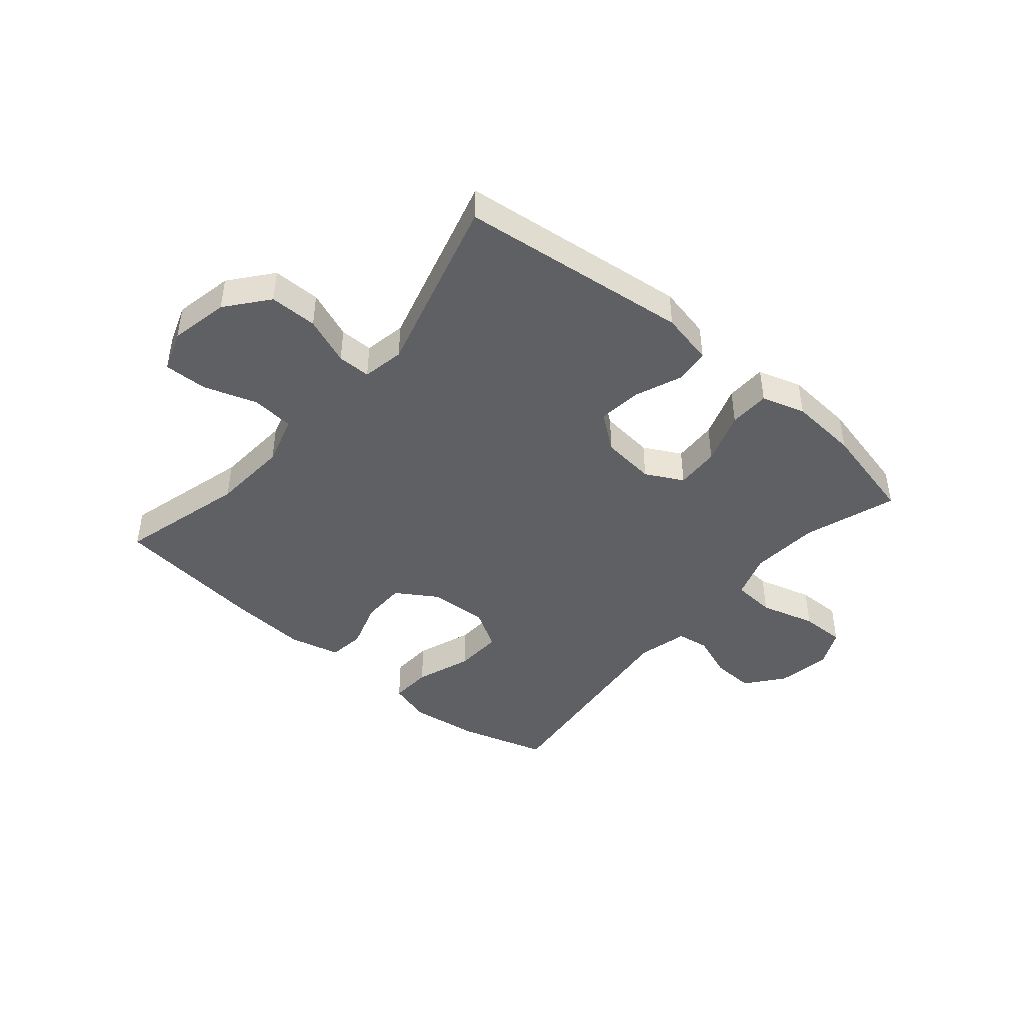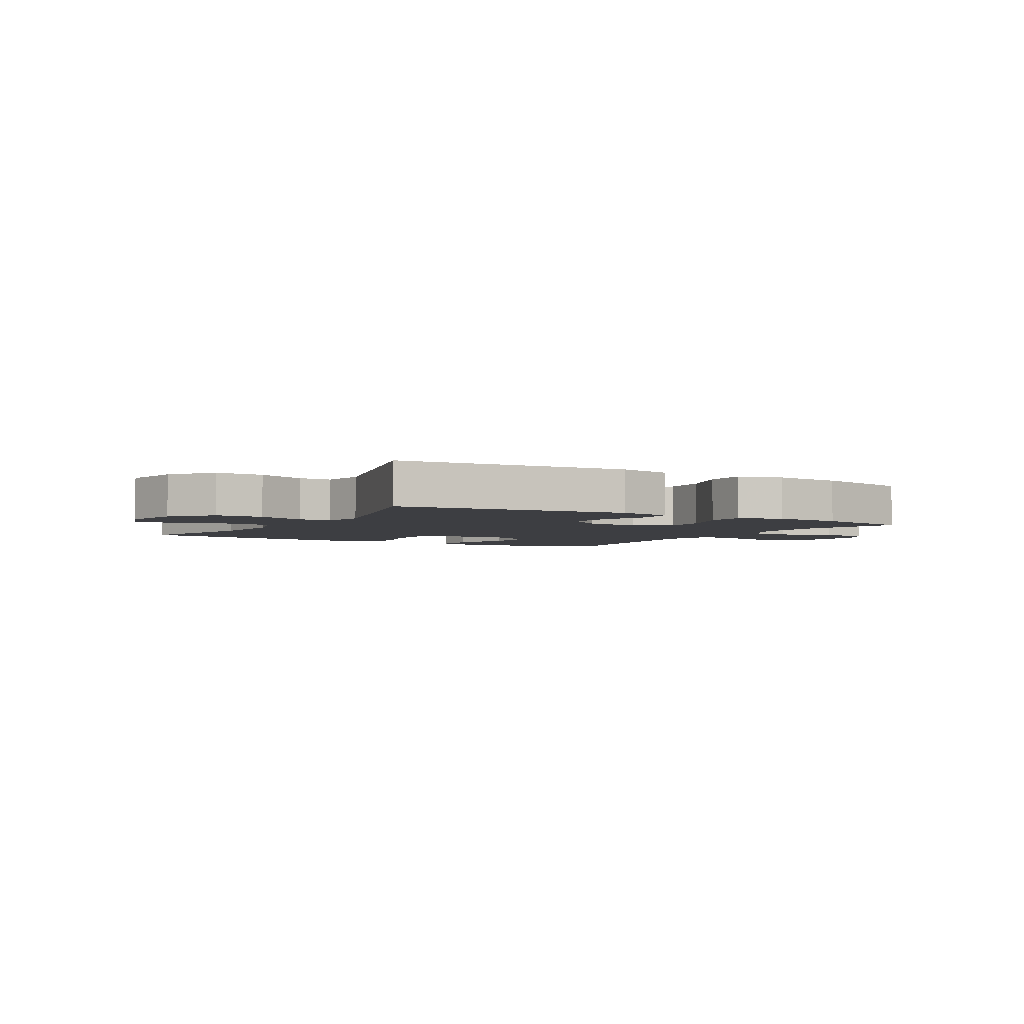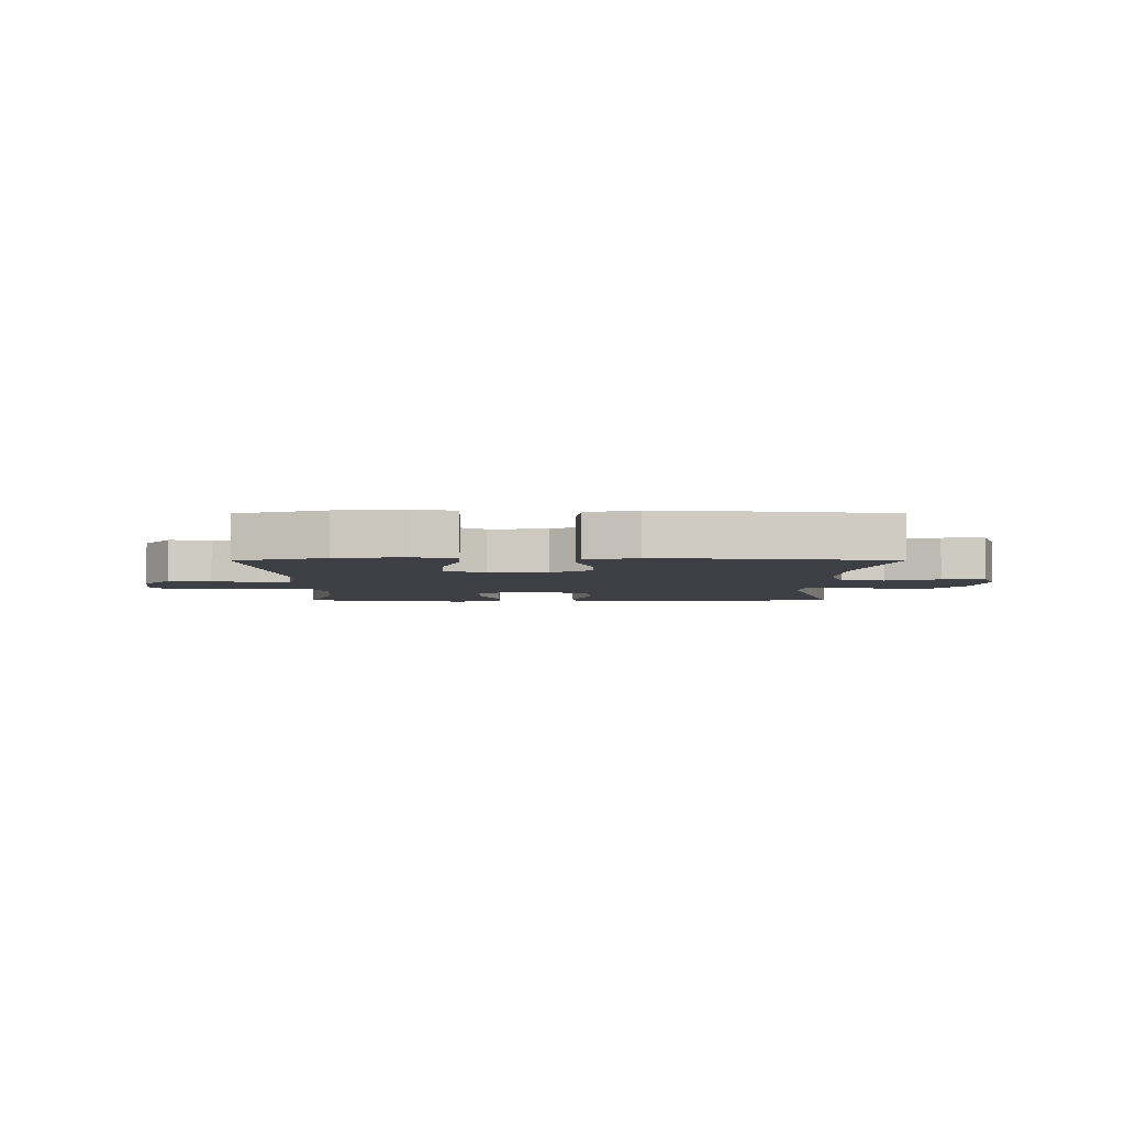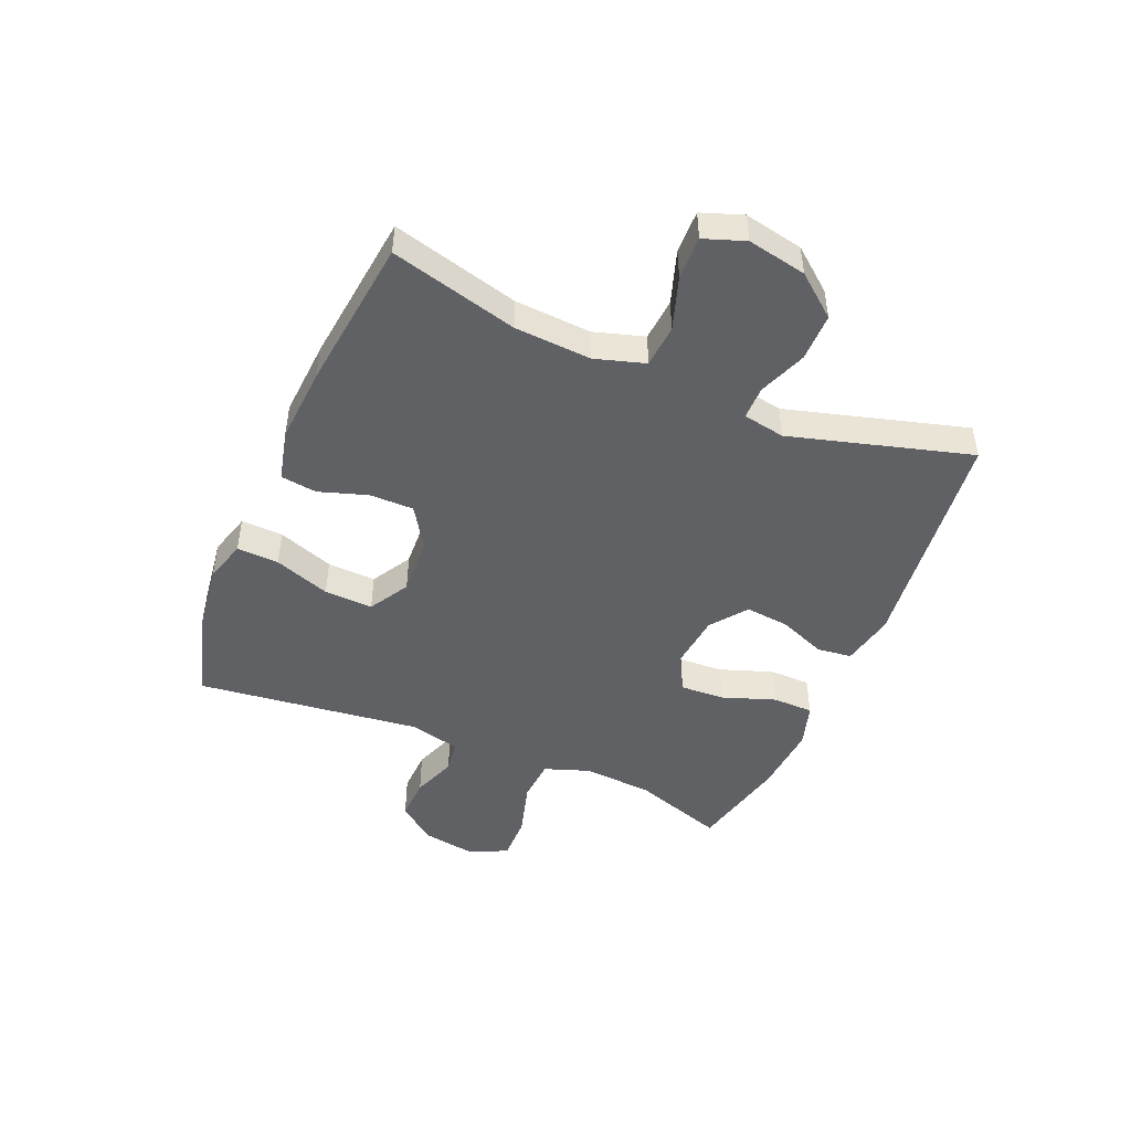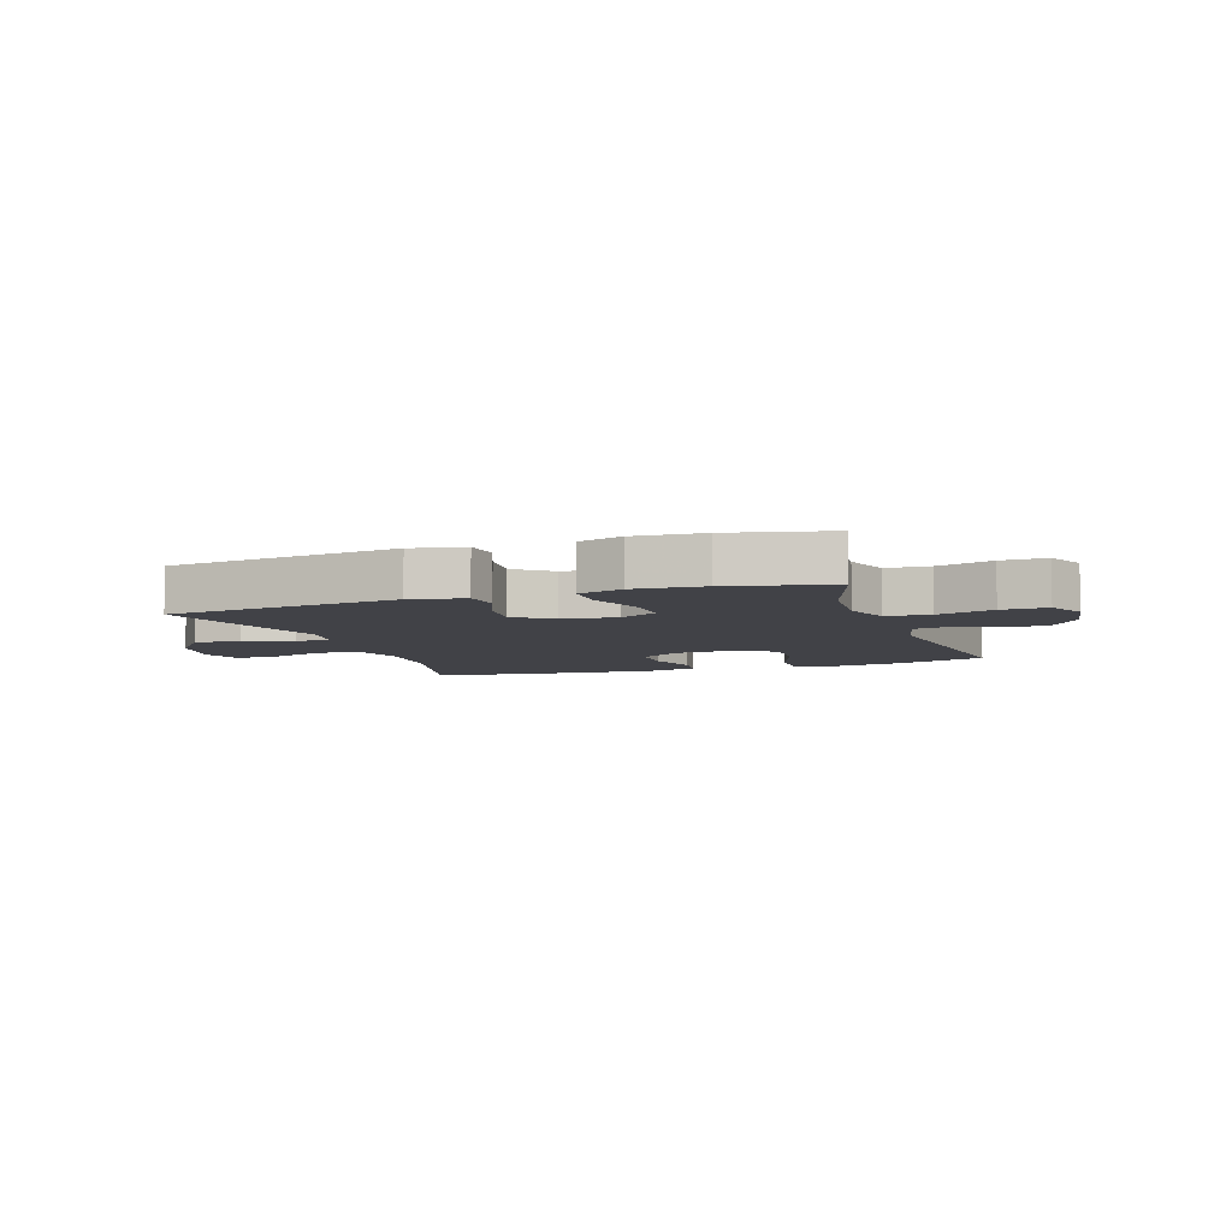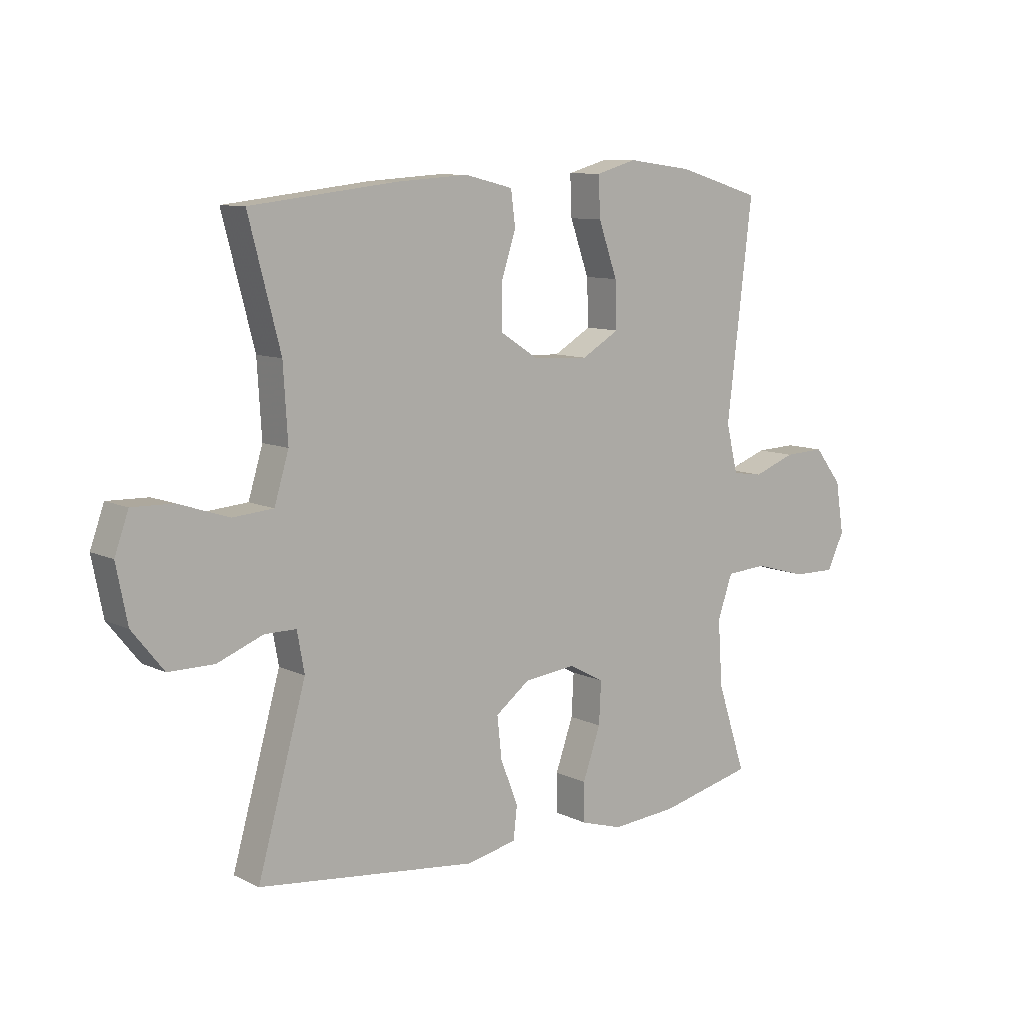
<metadata>
{"format":"obj","ext":"obj","renderer":"f3d","projection":"perspective","resolution":1024,"background":"white","views":[{"elev":-44.1,"azim":139.5,"up":"+Y"},{"elev":-3.6,"azim":149.3,"up":"+Y"},{"elev":-4.4,"azim":0.2,"up":"+Y"},{"elev":-47.4,"azim":67.1,"up":"+Y"},{"elev":-6.8,"azim":-161.1,"up":"+Y"},{"elev":9.5,"azim":141.1,"up":"+Z"}]}
</metadata>
<code>
v -0.5 0.07 0.5
v -0.348 0.07 0.545
v -0.232 0.07 0.56
v -0.159 0.07 0.539
v -0.162 0.07 0.467
v -0.196 0.07 0.371
v -0.199 0.07 0.288
v -0.131 0.07 0.248
v -0.031 0.07 0.253
v 0.039 0.07 0.298
v 0.039 0.07 0.374
v 0.012 0.07 0.457
v 0.02 0.07 0.519
v 0.107 0.07 0.54
v 0.238 0.07 0.531
v 0.5 0.07 0.5
v 0.443 0.07 0.282
v 0.435 0.07 0.151
v 0.461 0.07 0.065
v 0.534 0.07 0.059
v 0.625 0.07 0.089
v 0.699 0.07 0.091
v 0.724 0.07 0.021
v 0.704 0.07 -0.08
v 0.647 0.07 -0.151
v 0.565 0.07 -0.151
v 0.483 0.07 -0.119
v 0.426 0.07 -0.119
v 0.413 0.07 -0.191
v 0.5 0.07 -0.5
v 0.106 0.07 -0.546
v 0.015 0.07 -0.527
v 0.008 0.07 -0.468
v 0.04 0.07 -0.387
v 0.048 0.07 -0.312
v -0.014 0.07 -0.265
v -0.107 0.07 -0.255
v -0.171 0.07 -0.289
v -0.167 0.07 -0.365
v -0.135 0.07 -0.456
v -0.136 0.07 -0.526
v -0.211 0.07 -0.549
v -0.329 0.07 -0.54
v -0.5 0.07 -0.5
v -0.448 0.07 -0.342
v -0.44 0.07 -0.223
v -0.467 0.07 -0.146
v -0.541 0.07 -0.141
v -0.636 0.07 -0.168
v -0.713 0.07 -0.169
v -0.744 0.07 -0.105
v -0.729 0.07 -0.012
v -0.679 0.07 0.052
v -0.606 0.07 0.049
v -0.53 0.07 0.021
v -0.475 0.07 0.029
v -0.454 0.07 0.115
v -0.5 0 0.5
v -0.348 0 0.545
v -0.232 0 0.56
v -0.159 0 0.539
v -0.162 0 0.467
v -0.196 0 0.371
v -0.199 0 0.288
v -0.131 0 0.248
v -0.031 0 0.253
v 0.039 0 0.298
v 0.039 0 0.374
v 0.012 0 0.457
v 0.02 0 0.519
v 0.107 0 0.54
v 0.238 0 0.531
v 0.5 0 0.5
v 0.443 0 0.282
v 0.435 0 0.151
v 0.461 0 0.065
v 0.534 0 0.059
v 0.625 0 0.089
v 0.699 0 0.091
v 0.724 0 0.021
v 0.704 0 -0.08
v 0.647 0 -0.151
v 0.565 0 -0.151
v 0.483 0 -0.119
v 0.426 0 -0.119
v 0.413 0 -0.191
v 0.5 0 -0.5
v 0.106 0 -0.546
v 0.015 0 -0.527
v 0.008 0 -0.468
v 0.04 0 -0.387
v 0.048 0 -0.312
v -0.014 0 -0.265
v -0.107 0 -0.255
v -0.171 0 -0.289
v -0.167 0 -0.365
v -0.135 0 -0.456
v -0.136 0 -0.526
v -0.211 0 -0.549
v -0.329 0 -0.54
v -0.5 0 -0.5
v -0.448 0 -0.342
v -0.44 0 -0.223
v -0.467 0 -0.146
v -0.541 0 -0.141
v -0.636 0 -0.168
v -0.713 0 -0.169
v -0.744 0 -0.105
v -0.729 0 -0.012
v -0.679 0 0.052
v -0.606 0 0.049
v -0.53 0 0.021
v -0.475 0 0.029
v -0.454 0 0.115
f 53 54 55
f 52 53 55
f 51 52 55
f 50 51 55
f 49 50 55
f 48 49 55
f 47 48 55 56
f 46 47 56 57
f 43 44 45
f 42 43 45
f 41 42 45
f 40 41 45
f 39 40 45
f 38 39 45 46
f 37 38 46 57
f 32 33 34
f 31 32 34
f 30 31 34
f 29 30 34
f 28 29 34 35
f 25 26 27
f 24 25 27
f 23 24 27
f 22 23 27
f 21 22 27
f 20 21 27
f 19 20 27 28
f 28 35 36
f 19 28 36
f 18 19 36
f 15 16 17
f 14 15 17
f 13 14 17
f 12 13 17
f 11 12 17
f 10 11 17 18
f 4 5 6
f 3 4 6
f 2 3 6
f 1 2 6
f 57 1 6
f 57 6 7
f 37 57 7 8
f 18 36 37
f 10 18 37
f 9 10 37
f 8 9 37
f 112 111 110
f 112 110 109
f 112 109 108
f 112 108 107
f 112 107 106
f 112 106 105
f 113 112 105 104
f 114 113 104 103
f 102 101 100
f 102 100 99
f 102 99 98
f 102 98 97
f 102 97 96
f 103 102 96 95
f 114 103 95 94
f 91 90 89
f 91 89 88
f 91 88 87
f 91 87 86
f 92 91 86 85
f 84 83 82
f 84 82 81
f 84 81 80
f 84 80 79
f 84 79 78
f 84 78 77
f 85 84 77 76
f 93 92 85
f 93 85 76
f 93 76 75
f 74 73 72
f 74 72 71
f 74 71 70
f 74 70 69
f 74 69 68
f 75 74 68 67
f 63 62 61
f 63 61 60
f 63 60 59
f 63 59 58
f 63 58 114
f 64 63 114
f 65 64 114 94
f 94 93 75
f 94 75 67
f 94 67 66
f 94 66 65
f 1 58 59 2
f 2 59 60 3
f 3 60 61 4
f 4 61 62 5
f 5 62 63 6
f 6 63 64 7
f 7 64 65 8
f 8 65 66 9
f 9 66 67 10
f 10 67 68 11
f 11 68 69 12
f 12 69 70 13
f 13 70 71 14
f 14 71 72 15
f 15 72 73 16
f 16 73 74 17
f 17 74 75 18
f 18 75 76 19
f 19 76 77 20
f 20 77 78 21
f 21 78 79 22
f 22 79 80 23
f 23 80 81 24
f 24 81 82 25
f 25 82 83 26
f 26 83 84 27
f 27 84 85 28
f 28 85 86 29
f 29 86 87 30
f 30 87 88 31
f 31 88 89 32
f 32 89 90 33
f 33 90 91 34
f 34 91 92 35
f 35 92 93 36
f 36 93 94 37
f 37 94 95 38
f 38 95 96 39
f 39 96 97 40
f 40 97 98 41
f 41 98 99 42
f 42 99 100 43
f 43 100 101 44
f 44 101 102 45
f 45 102 103 46
f 46 103 104 47
f 47 104 105 48
f 48 105 106 49
f 49 106 107 50
f 50 107 108 51
f 51 108 109 52
f 52 109 110 53
f 53 110 111 54
f 54 111 112 55
f 55 112 113 56
f 56 113 114 57
f 57 114 58 1

</code>
